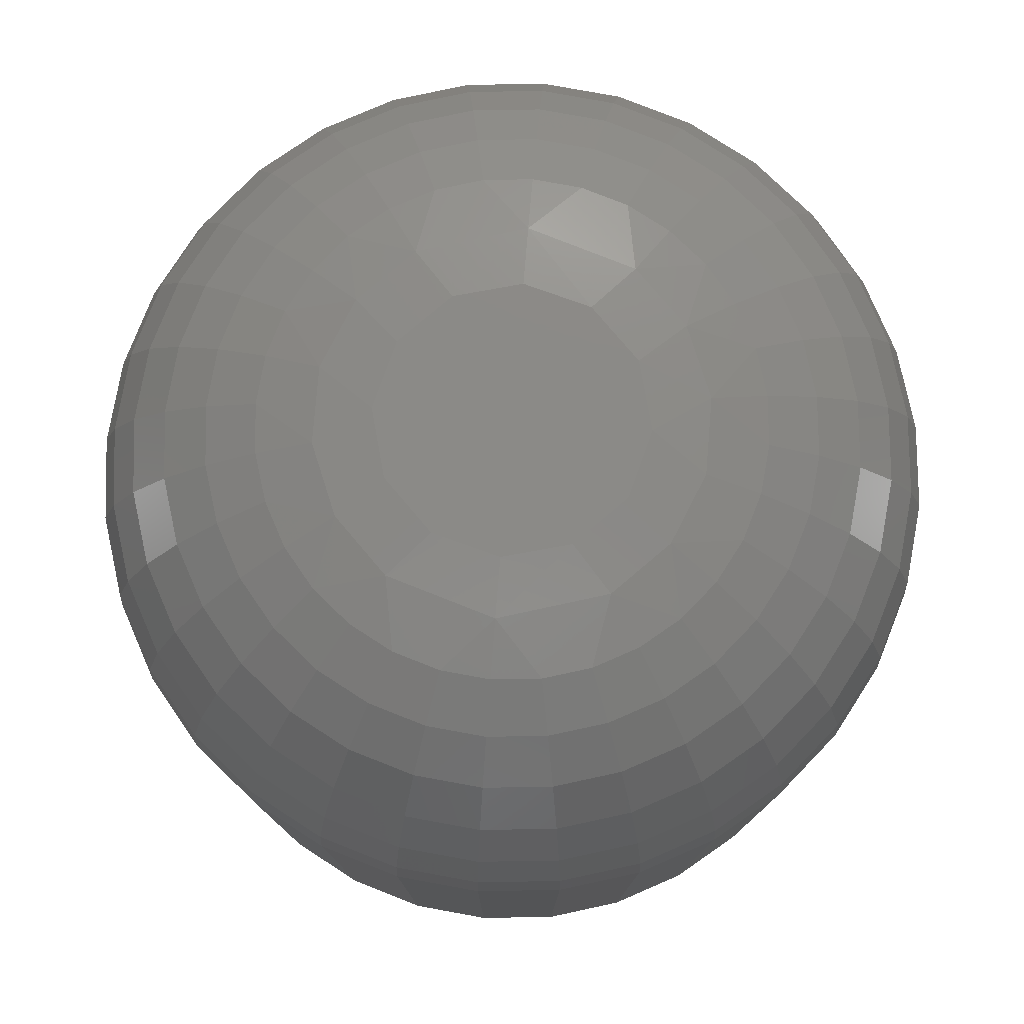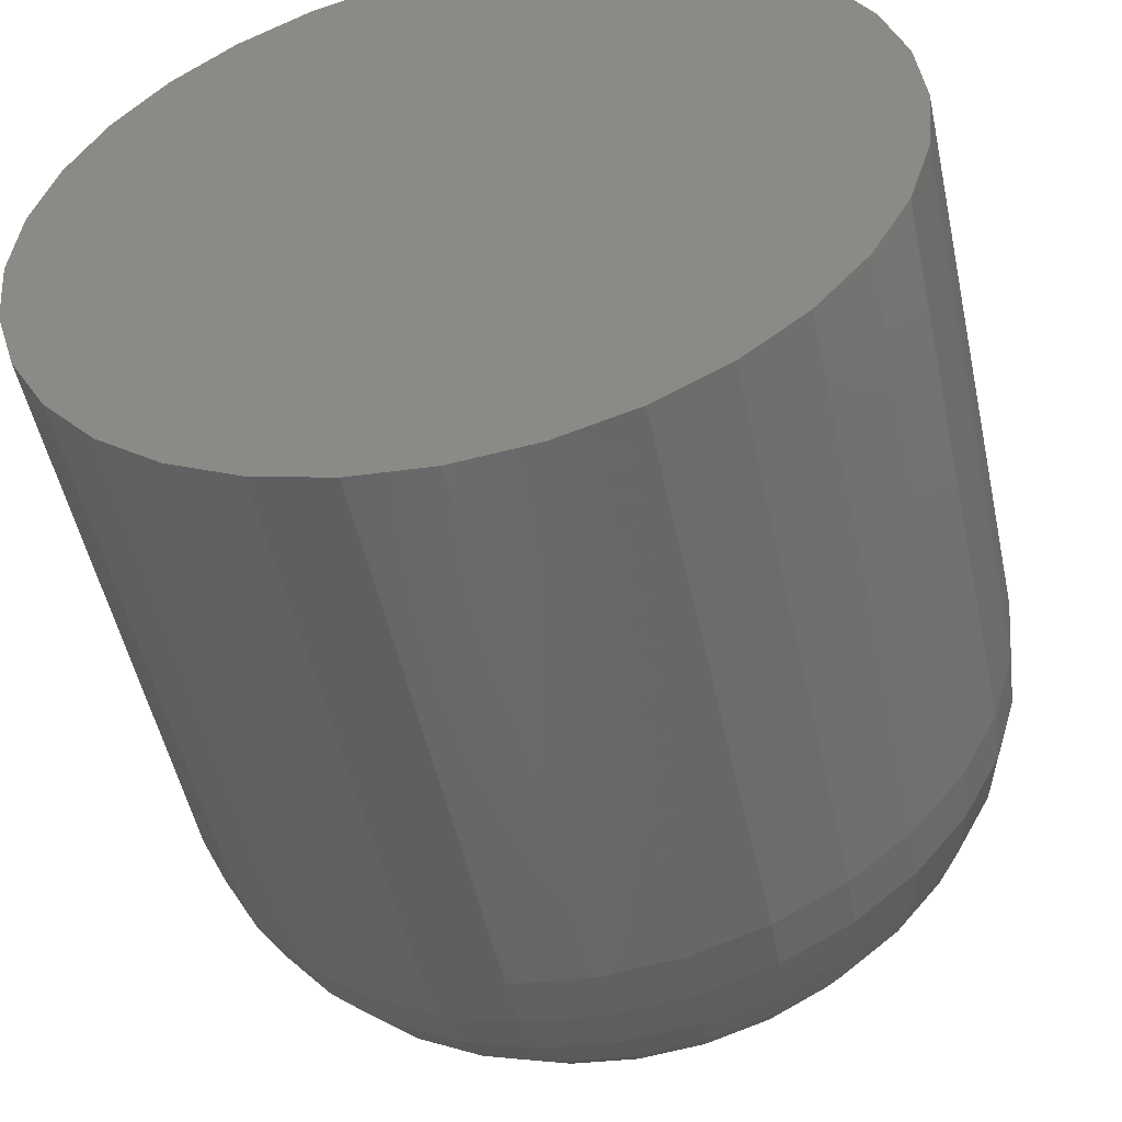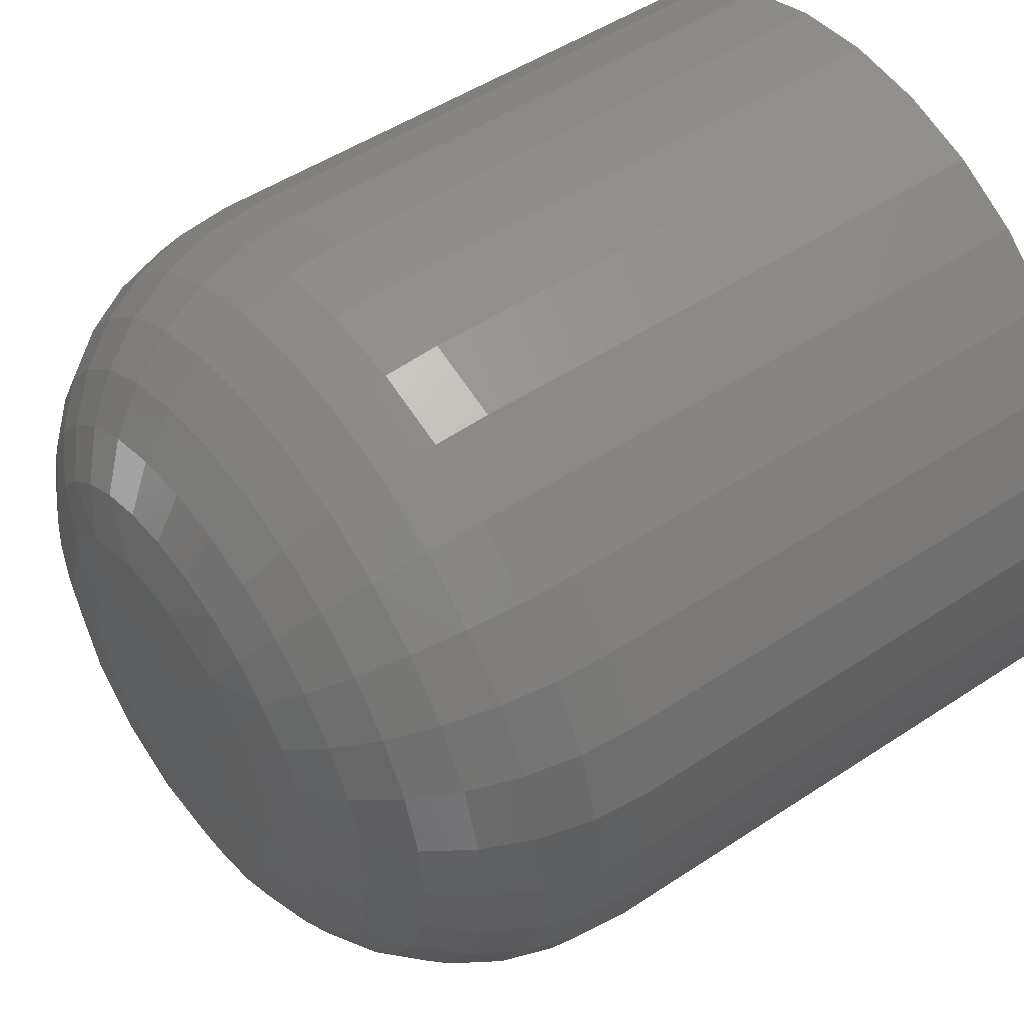
<metadata>
{"format":"stl","ext":"stl","renderer":"f3d","projection":"perspective","resolution":1024,"background":"white","views":[{"elev":78.5,"azim":-85.3,"up":"+Y"},{"elev":-51.8,"azim":12.2,"up":"+Z"},{"elev":49.6,"azim":-126.2,"up":"+Z"}]}
</metadata>
<code>
# stl→obj: 282 verts, 560 faces
v -0.000842 3.962e-17 0.6833
v 0.0004523 3.976e-17 0.6846
v 0.00222 3.988e-17 0.685
v 0.003988 3.996e-17 0.6846
v 0.005283 3.996e-17 0.6833
v -0.001316 3.949e-17 0.6815
v 0.005283 3.976e-17 0.6797
v 0.0004523 3.942e-17 0.6784
v -0.000842 3.942e-17 0.6797
v 0.00222 3.949e-17 0.678
v 0.003988 3.962e-17 0.6784
v 0.005757 3.988e-17 0.6815
v 0.01357 -0.007812 0.6815
v 0.01357 -0.02344 0.6815
v 0.01335 -0.007812 0.6793
v 0.01335 -0.02344 0.6793
v 0.01271 -0.007812 0.6772
v 0.01271 -0.02344 0.6772
v 0.01166 -0.007812 0.6752
v 0.01166 -0.02344 0.6752
v 0.01025 -0.007812 0.6735
v 0.01025 -0.02344 0.6735
v 0.008525 -0.007812 0.6721
v 0.008525 -0.02344 0.6721
v 0.006563 -0.007812 0.671
v 0.006563 -0.02344 0.671
v 0.004434 -0.007812 0.6704
v 0.004434 -0.02344 0.6704
v 0.00222 -0.007812 0.6701
v 0.00222 -0.02344 0.6701
v 6.376e-06 -0.007812 0.6704
v 6.376e-06 -0.02344 0.6704
v -0.002123 -0.007812 0.671
v -0.002123 -0.02344 0.671
v -0.004085 -0.007812 0.6721
v -0.004085 -0.02344 0.6721
v -0.005804 -0.007812 0.6735
v -0.005804 -0.02344 0.6735
v -0.007216 -0.007812 0.6752
v -0.007216 -0.02344 0.6752
v -0.008264 -0.007812 0.6772
v -0.008264 -0.02344 0.6772
v -0.00891 -0.007812 0.6793
v -0.00891 -0.02344 0.6793
v -0.009128 -0.007812 0.6815
v -0.009128 -0.02344 0.6815
v -0.00891 -0.007812 0.6837
v -0.00891 -0.02344 0.6837
v -0.008264 -0.007812 0.6858
v -0.008264 -0.02344 0.6858
v -0.007216 -0.007812 0.6878
v -0.007216 -0.02344 0.6878
v -0.005804 -0.007812 0.6895
v -0.005804 -0.02344 0.6895
v -0.004085 -0.007812 0.6909
v -0.004085 -0.02344 0.6909
v -0.002123 -0.007812 0.692
v -0.002123 -0.02344 0.692
v 6.376e-06 -0.007812 0.6926
v 6.376e-06 -0.02344 0.6926
v 0.00222 -0.007812 0.6928
v 0.00222 -0.02344 0.6928
v 0.004434 -0.007812 0.6926
v 0.004434 -0.02344 0.6926
v 0.006563 -0.007812 0.692
v 0.006563 -0.02344 0.692
v 0.008525 -0.007812 0.6909
v 0.008525 -0.02344 0.6909
v 0.01025 -0.007812 0.6895
v 0.01025 -0.02344 0.6895
v 0.01166 -0.007812 0.6878
v 0.01166 -0.02344 0.6878
v 0.01271 -0.007812 0.6858
v 0.01271 -0.02344 0.6858
v 0.01335 -0.007812 0.6837
v 0.01335 -0.02344 0.6837
v 0.006428 -0.0001501 0.6843
v 0.007281 -0.0001501 0.6815
v 0.005032 -0.0001501 0.6857
v 0.001233 -0.0001501 0.6865
v 0.003208 -0.0001501 0.6865
v -0.000591 -0.0001501 0.6857
v -0.001987 -0.0001501 0.6843
v -0.00284 -0.0001501 0.6815
v 0.00825 -0.0005947 0.684
v 0.006835 -0.0005947 0.6861
v 0.004718 -0.0005947 0.6875
v 0.00222 -0.0005947 0.688
v -0.000277 -0.0005947 0.6875
v -0.002394 -0.0005947 0.6861
v -0.003809 -0.0005947 0.684
v -0.008978 -0.006288 0.6815
v -0.008763 -0.006288 0.6837
v -0.008534 -0.004823 0.6815
v -0.008327 -0.004823 0.6836
v -0.007812 -0.003472 0.6815
v -0.007619 -0.003472 0.6835
v -0.00684 -0.002288 0.6815
v -0.006666 -0.002288 0.6833
v -0.005656 -0.001317 0.6815
v -0.005505 -0.001317 0.683
v -0.004306 -0.0005947 0.6815
v -0.00418 -0.0005947 0.6828
v 0.0132 -0.006288 0.6837
v 0.01342 -0.006288 0.6815
v 0.01277 -0.004823 0.6836
v 0.01297 -0.004823 0.6815
v 0.01206 -0.003472 0.6835
v 0.01225 -0.003472 0.6815
v 0.01111 -0.002288 0.6833
v 0.01128 -0.002288 0.6815
v 0.009946 -0.001317 0.683
v 0.0101 -0.001317 0.6815
v 0.008621 -0.0005947 0.6828
v 0.008746 -0.0005947 0.6815
v 0.01257 -0.006288 0.6858
v 0.01216 -0.004823 0.6856
v 0.01149 -0.003472 0.6853
v 0.01059 -0.002288 0.685
v 0.009497 -0.001317 0.6845
v 0.01153 -0.006288 0.6877
v 0.01116 -0.004823 0.6875
v 0.01056 -0.003472 0.6871
v 0.009754 -0.002288 0.6865
v 0.00877 -0.001317 0.6859
v 0.007646 -0.0005947 0.6851
v 0.01014 -0.006288 0.6894
v 0.009825 -0.004823 0.6891
v 0.009314 -0.003472 0.6886
v 0.008627 -0.002288 0.6879
v 0.00779 -0.001317 0.6871
v 0.008442 -0.006288 0.6908
v 0.008195 -0.004823 0.6904
v 0.007794 -0.003472 0.6898
v 0.007254 -0.002288 0.689
v 0.006596 -0.001317 0.688
v 0.005846 -0.0005947 0.6869
v 0.006506 -0.006288 0.6918
v 0.006336 -0.004823 0.6914
v 0.006059 -0.003472 0.6908
v 0.005688 -0.002288 0.6899
v 0.005235 -0.001317 0.6888
v 0.004405 -0.006288 0.6925
v 0.004318 -0.004823 0.692
v 0.004178 -0.003472 0.6913
v 0.003988 -0.002288 0.6904
v 0.003757 -0.001317 0.6892
v 0.003494 -0.0005947 0.6879
v 0.00222 -0.006288 0.6927
v 0.00222 -0.004823 0.6923
v 0.00222 -0.003472 0.6915
v 0.00222 -0.002288 0.6906
v 0.00222 -0.001317 0.6894
v 3.566e-05 -0.006288 0.6925
v 0.0001224 -0.004823 0.692
v 0.0002632 -0.003472 0.6913
v 0.0004528 -0.002288 0.6904
v 0.0006838 -0.001317 0.6892
v 0.0009473 -0.0005947 0.6879
v -0.002065 -0.006288 0.6918
v -0.001895 -0.004823 0.6914
v -0.001619 -0.003472 0.6908
v -0.001247 -0.002288 0.6899
v -0.0007938 -0.001317 0.6888
v -0.004001 -0.006288 0.6908
v -0.003754 -0.004823 0.6904
v -0.003353 -0.003472 0.6898
v -0.002813 -0.002288 0.689
v -0.002156 -0.001317 0.688
v -0.001405 -0.0005947 0.6869
v -0.005698 -0.006288 0.6894
v -0.005384 -0.004823 0.6891
v -0.004873 -0.003472 0.6886
v -0.004186 -0.002288 0.6879
v -0.003349 -0.001317 0.6871
v -0.007091 -0.006288 0.6877
v -0.006721 -0.004823 0.6875
v -0.006121 -0.003472 0.6871
v -0.005313 -0.002288 0.6865
v -0.004329 -0.001317 0.6859
v -0.003206 -0.0005947 0.6851
v -0.008126 -0.006288 0.6858
v -0.007715 -0.004823 0.6856
v -0.007048 -0.003472 0.6853
v -0.00615 -0.002288 0.685
v -0.005057 -0.001317 0.6845
v -0.001987 -0.0001501 0.6787
v -0.000591 -0.0001501 0.6773
v 0.003208 -0.0001501 0.6765
v 0.001233 -0.0001501 0.6765
v 0.005032 -0.0001501 0.6773
v 0.006428 -0.0001501 0.6787
v -0.003809 -0.0005947 0.679
v -0.002394 -0.0005947 0.6769
v -0.000277 -0.0005947 0.6755
v 0.00222 -0.0005947 0.675
v 0.004718 -0.0005947 0.6755
v 0.006835 -0.0005947 0.6769
v 0.00825 -0.0005947 0.679
v 0.0132 -0.006288 0.6793
v 0.01277 -0.004823 0.6794
v 0.01206 -0.003472 0.6795
v 0.01111 -0.002288 0.6797
v 0.009946 -0.001317 0.68
v 0.008621 -0.0005947 0.6802
v -0.008763 -0.006288 0.6793
v -0.008327 -0.004823 0.6794
v -0.007619 -0.003472 0.6795
v -0.006666 -0.002288 0.6797
v -0.005505 -0.001317 0.68
v -0.00418 -0.0005947 0.6802
v -0.008126 -0.006288 0.6772
v -0.007715 -0.004823 0.6774
v -0.007048 -0.003472 0.6777
v -0.00615 -0.002288 0.678
v -0.005057 -0.001317 0.6785
v -0.007091 -0.006288 0.6753
v -0.006721 -0.004823 0.6755
v -0.006121 -0.003472 0.6759
v -0.005313 -0.002288 0.6765
v -0.004329 -0.001317 0.6771
v -0.003206 -0.0005947 0.6779
v -0.005698 -0.006288 0.6736
v -0.005384 -0.004823 0.6739
v -0.004873 -0.003472 0.6744
v -0.004186 -0.002288 0.6751
v -0.003349 -0.001317 0.6759
v -0.004001 -0.006288 0.6722
v -0.003754 -0.004823 0.6726
v -0.003353 -0.003472 0.6732
v -0.002813 -0.002288 0.674
v -0.002156 -0.001317 0.6749
v -0.001405 -0.0005947 0.6761
v -0.002065 -0.006288 0.6712
v -0.001895 -0.004823 0.6716
v -0.001619 -0.003472 0.6722
v -0.001247 -0.002288 0.6731
v -0.0007938 -0.001317 0.6742
v 3.566e-05 -0.006288 0.6705
v 0.0001224 -0.004823 0.6709
v 0.0002632 -0.003472 0.6717
v 0.0004528 -0.002288 0.6726
v 0.0006838 -0.001317 0.6738
v 0.0009473 -0.0005947 0.6751
v 0.00222 -0.006288 0.6703
v 0.00222 -0.004823 0.6707
v 0.00222 -0.003472 0.6715
v 0.00222 -0.002288 0.6724
v 0.00222 -0.001317 0.6736
v 0.004405 -0.006288 0.6705
v 0.004318 -0.004823 0.6709
v 0.004178 -0.003472 0.6717
v 0.003988 -0.002288 0.6726
v 0.003757 -0.001317 0.6738
v 0.003494 -0.0005947 0.6751
v 0.006506 -0.006288 0.6712
v 0.006336 -0.004823 0.6716
v 0.006059 -0.003472 0.6722
v 0.005688 -0.002288 0.6731
v 0.005235 -0.001317 0.6742
v 0.008442 -0.006288 0.6722
v 0.008195 -0.004823 0.6726
v 0.007794 -0.003472 0.6732
v 0.007254 -0.002288 0.674
v 0.006596 -0.001317 0.6749
v 0.005846 -0.0005947 0.6761
v 0.01014 -0.006288 0.6736
v 0.009825 -0.004823 0.6739
v 0.009314 -0.003472 0.6744
v 0.008627 -0.002288 0.6751
v 0.00779 -0.001317 0.6759
v 0.01153 -0.006288 0.6753
v 0.01116 -0.004823 0.6755
v 0.01056 -0.003472 0.6759
v 0.009754 -0.002288 0.6765
v 0.00877 -0.001317 0.6771
v 0.007646 -0.0005947 0.6779
v 0.01257 -0.006288 0.6772
v 0.01216 -0.004823 0.6774
v 0.01149 -0.003472 0.6777
v 0.01059 -0.002288 0.678
v 0.009497 -0.001317 0.6785
f 1 2 3
f 1 3 4
f 5 1 4
f 1 5 6
f 7 8 9
f 10 8 7
f 11 10 7
f 12 7 9
f 12 9 6
f 12 6 5
f 13 14 15
f 15 14 16
f 15 16 17
f 17 16 18
f 17 18 19
f 19 18 20
f 19 20 21
f 21 20 22
f 21 22 23
f 23 22 24
f 23 24 25
f 25 24 26
f 25 26 27
f 27 26 28
f 27 28 29
f 29 28 30
f 29 30 31
f 31 30 32
f 31 32 33
f 33 32 34
f 33 34 35
f 35 34 36
f 35 36 37
f 37 36 38
f 37 38 39
f 39 38 40
f 39 40 41
f 41 40 42
f 41 42 43
f 43 42 44
f 43 44 45
f 45 44 46
f 45 46 47
f 47 46 48
f 47 48 49
f 49 48 50
f 49 50 51
f 51 50 52
f 51 52 53
f 53 52 54
f 53 54 55
f 55 54 56
f 55 56 57
f 57 56 58
f 57 58 59
f 59 58 60
f 59 60 61
f 61 60 62
f 61 62 63
f 63 62 64
f 63 64 65
f 65 64 66
f 65 66 67
f 67 66 68
f 67 68 69
f 69 68 70
f 69 70 71
f 71 70 72
f 71 72 73
f 73 72 74
f 73 74 75
f 75 74 76
f 75 76 13
f 13 76 14
f 5 77 78
f 12 5 78
f 79 5 4
f 3 80 81
f 3 81 4
f 2 82 80
f 2 80 3
f 83 2 1
f 6 84 1
f 85 78 77
f 86 77 79
f 5 79 77
f 87 79 81
f 4 81 79
f 88 81 80
f 89 80 82
f 90 82 83
f 2 83 82
f 91 83 84
f 1 84 83
f 45 47 92
f 92 47 93
f 92 93 94
f 94 93 95
f 94 95 96
f 96 95 97
f 96 97 98
f 98 97 99
f 98 99 100
f 100 99 101
f 100 101 102
f 102 101 103
f 102 103 84
f 75 13 104
f 104 13 105
f 104 105 106
f 106 105 107
f 106 107 108
f 108 107 109
f 108 109 110
f 110 109 111
f 110 111 112
f 112 111 113
f 112 113 114
f 114 113 115
f 114 115 78
f 73 75 116
f 116 75 104
f 116 104 117
f 117 104 106
f 117 106 118
f 118 106 108
f 118 108 119
f 119 108 110
f 119 110 120
f 120 110 112
f 120 112 85
f 85 112 114
f 85 114 78
f 71 73 121
f 121 73 116
f 121 116 122
f 122 116 117
f 122 117 123
f 123 117 118
f 123 118 124
f 124 118 119
f 124 119 125
f 125 119 120
f 125 120 126
f 126 120 85
f 126 85 77
f 69 71 127
f 127 71 121
f 127 121 128
f 128 121 122
f 128 122 129
f 129 122 123
f 129 123 130
f 130 123 124
f 130 124 131
f 131 124 125
f 131 125 86
f 86 125 126
f 86 126 77
f 67 69 132
f 132 69 127
f 132 127 133
f 133 127 128
f 133 128 134
f 134 128 129
f 134 129 135
f 135 129 130
f 135 130 136
f 136 130 131
f 136 131 137
f 137 131 86
f 137 86 79
f 65 67 138
f 138 67 132
f 138 132 139
f 139 132 133
f 139 133 140
f 140 133 134
f 140 134 141
f 141 134 135
f 141 135 142
f 142 135 136
f 142 136 87
f 87 136 137
f 87 137 79
f 63 65 143
f 143 65 138
f 143 138 144
f 144 138 139
f 144 139 145
f 145 139 140
f 145 140 146
f 146 140 141
f 146 141 147
f 147 141 142
f 147 142 148
f 148 142 87
f 148 87 81
f 61 63 149
f 149 63 143
f 149 143 150
f 150 143 144
f 150 144 151
f 151 144 145
f 151 145 152
f 152 145 146
f 152 146 153
f 153 146 147
f 153 147 88
f 88 147 148
f 88 148 81
f 59 61 154
f 154 61 149
f 154 149 155
f 155 149 150
f 155 150 156
f 156 150 151
f 156 151 157
f 157 151 152
f 157 152 158
f 158 152 153
f 158 153 159
f 159 153 88
f 159 88 80
f 57 59 160
f 160 59 154
f 160 154 161
f 161 154 155
f 161 155 162
f 162 155 156
f 162 156 163
f 163 156 157
f 163 157 164
f 164 157 158
f 164 158 89
f 89 158 159
f 89 159 80
f 55 57 165
f 165 57 160
f 165 160 166
f 166 160 161
f 166 161 167
f 167 161 162
f 167 162 168
f 168 162 163
f 168 163 169
f 169 163 164
f 169 164 170
f 170 164 89
f 170 89 82
f 53 55 171
f 171 55 165
f 171 165 172
f 172 165 166
f 172 166 173
f 173 166 167
f 173 167 174
f 174 167 168
f 174 168 175
f 175 168 169
f 175 169 90
f 90 169 170
f 90 170 82
f 51 53 176
f 176 53 171
f 176 171 177
f 177 171 172
f 177 172 178
f 178 172 173
f 178 173 179
f 179 173 174
f 179 174 180
f 180 174 175
f 180 175 181
f 181 175 90
f 181 90 83
f 49 51 182
f 182 51 176
f 182 176 183
f 183 176 177
f 183 177 184
f 184 177 178
f 184 178 185
f 185 178 179
f 185 179 186
f 186 179 180
f 186 180 91
f 91 180 181
f 91 181 83
f 47 49 93
f 93 49 182
f 93 182 95
f 95 182 183
f 95 183 97
f 97 183 184
f 97 184 99
f 99 184 185
f 99 185 101
f 101 185 186
f 101 186 103
f 103 186 91
f 103 91 84
f 9 187 84
f 6 9 84
f 188 9 8
f 10 189 190
f 10 190 8
f 11 191 189
f 11 189 10
f 192 11 7
f 12 78 7
f 193 84 187
f 194 187 188
f 9 188 187
f 195 188 190
f 8 190 188
f 196 190 189
f 197 189 191
f 198 191 192
f 11 192 191
f 199 192 78
f 7 78 192
f 13 15 105
f 105 15 200
f 105 200 107
f 107 200 201
f 107 201 109
f 109 201 202
f 109 202 111
f 111 202 203
f 111 203 113
f 113 203 204
f 113 204 115
f 115 204 205
f 115 205 78
f 43 45 206
f 206 45 92
f 206 92 207
f 207 92 94
f 207 94 208
f 208 94 96
f 208 96 209
f 209 96 98
f 209 98 210
f 210 98 100
f 210 100 211
f 211 100 102
f 211 102 84
f 41 43 212
f 212 43 206
f 212 206 213
f 213 206 207
f 213 207 214
f 214 207 208
f 214 208 215
f 215 208 209
f 215 209 216
f 216 209 210
f 216 210 193
f 193 210 211
f 193 211 84
f 39 41 217
f 217 41 212
f 217 212 218
f 218 212 213
f 218 213 219
f 219 213 214
f 219 214 220
f 220 214 215
f 220 215 221
f 221 215 216
f 221 216 222
f 222 216 193
f 222 193 187
f 37 39 223
f 223 39 217
f 223 217 224
f 224 217 218
f 224 218 225
f 225 218 219
f 225 219 226
f 226 219 220
f 226 220 227
f 227 220 221
f 227 221 194
f 194 221 222
f 194 222 187
f 35 37 228
f 228 37 223
f 228 223 229
f 229 223 224
f 229 224 230
f 230 224 225
f 230 225 231
f 231 225 226
f 231 226 232
f 232 226 227
f 232 227 233
f 233 227 194
f 233 194 188
f 33 35 234
f 234 35 228
f 234 228 235
f 235 228 229
f 235 229 236
f 236 229 230
f 236 230 237
f 237 230 231
f 237 231 238
f 238 231 232
f 238 232 195
f 195 232 233
f 195 233 188
f 31 33 239
f 239 33 234
f 239 234 240
f 240 234 235
f 240 235 241
f 241 235 236
f 241 236 242
f 242 236 237
f 242 237 243
f 243 237 238
f 243 238 244
f 244 238 195
f 244 195 190
f 29 31 245
f 245 31 239
f 245 239 246
f 246 239 240
f 246 240 247
f 247 240 241
f 247 241 248
f 248 241 242
f 248 242 249
f 249 242 243
f 249 243 196
f 196 243 244
f 196 244 190
f 27 29 250
f 250 29 245
f 250 245 251
f 251 245 246
f 251 246 252
f 252 246 247
f 252 247 253
f 253 247 248
f 253 248 254
f 254 248 249
f 254 249 255
f 255 249 196
f 255 196 189
f 25 27 256
f 256 27 250
f 256 250 257
f 257 250 251
f 257 251 258
f 258 251 252
f 258 252 259
f 259 252 253
f 259 253 260
f 260 253 254
f 260 254 197
f 197 254 255
f 197 255 189
f 23 25 261
f 261 25 256
f 261 256 262
f 262 256 257
f 262 257 263
f 263 257 258
f 263 258 264
f 264 258 259
f 264 259 265
f 265 259 260
f 265 260 266
f 266 260 197
f 266 197 191
f 21 23 267
f 267 23 261
f 267 261 268
f 268 261 262
f 268 262 269
f 269 262 263
f 269 263 270
f 270 263 264
f 270 264 271
f 271 264 265
f 271 265 198
f 198 265 266
f 198 266 191
f 19 21 272
f 272 21 267
f 272 267 273
f 273 267 268
f 273 268 274
f 274 268 269
f 274 269 275
f 275 269 270
f 275 270 276
f 276 270 271
f 276 271 277
f 277 271 198
f 277 198 192
f 17 19 278
f 278 19 272
f 278 272 279
f 279 272 273
f 279 273 280
f 280 273 274
f 280 274 281
f 281 274 275
f 281 275 282
f 282 275 276
f 282 276 199
f 199 276 277
f 199 277 192
f 15 17 200
f 200 17 278
f 200 278 201
f 201 278 279
f 201 279 202
f 202 279 280
f 202 280 203
f 203 280 281
f 203 281 204
f 204 281 282
f 204 282 205
f 205 282 199
f 205 199 78
f 68 54 70
f 54 52 70
f 70 52 72
f 72 52 50
f 72 50 74
f 18 40 20
f 20 40 38
f 20 38 22
f 38 36 22
f 56 54 68
f 56 68 66
f 56 66 64
f 56 64 62
f 56 62 60
f 56 60 58
f 24 22 36
f 24 36 34
f 24 34 32
f 24 32 30
f 24 30 28
f 24 28 26
f 74 50 76
f 76 50 48
f 76 48 14
f 14 48 46
f 14 46 16
f 16 46 44
f 16 44 18
f 18 44 42
f 18 42 40

</code>
